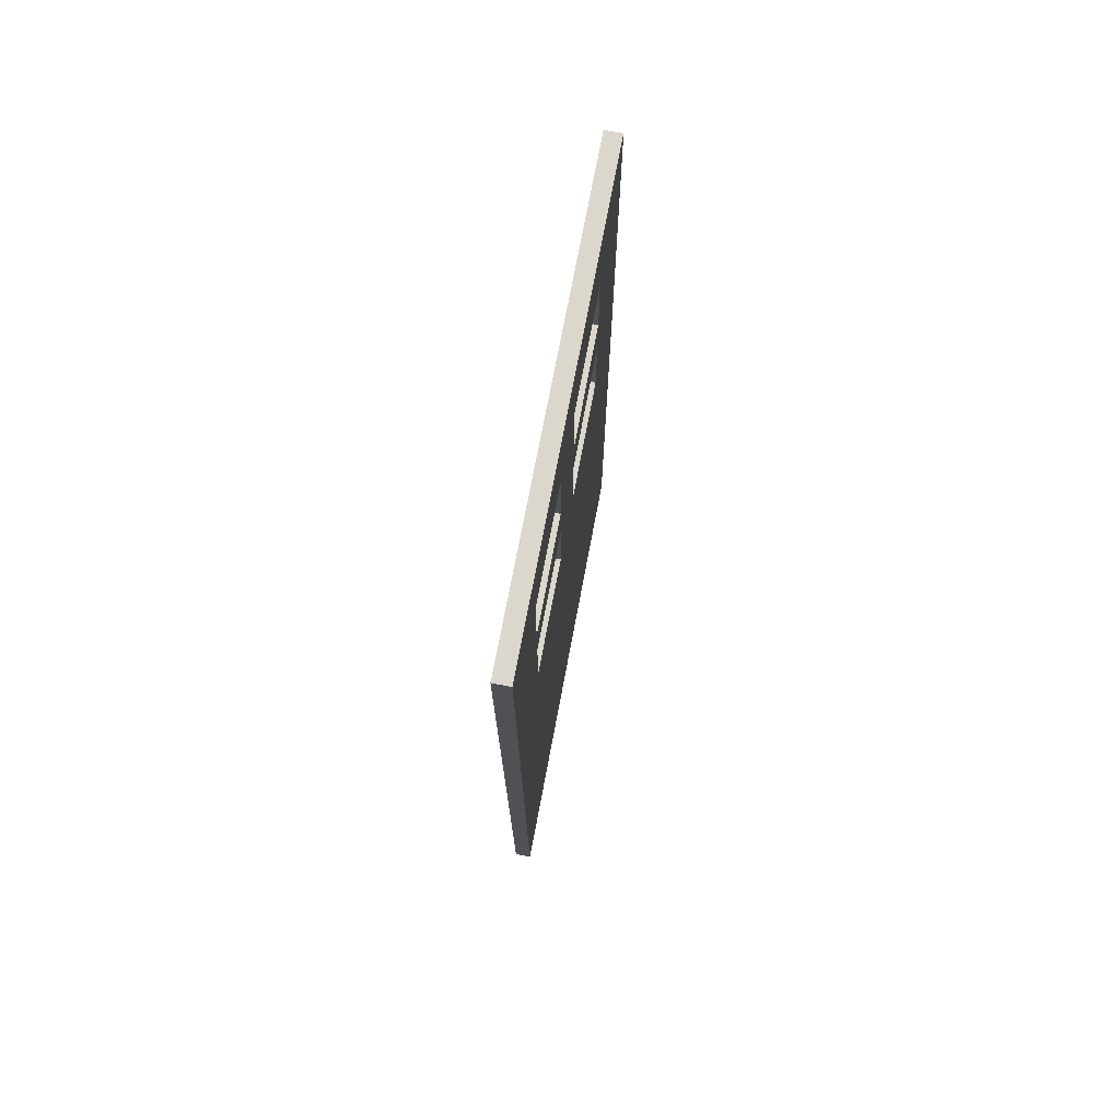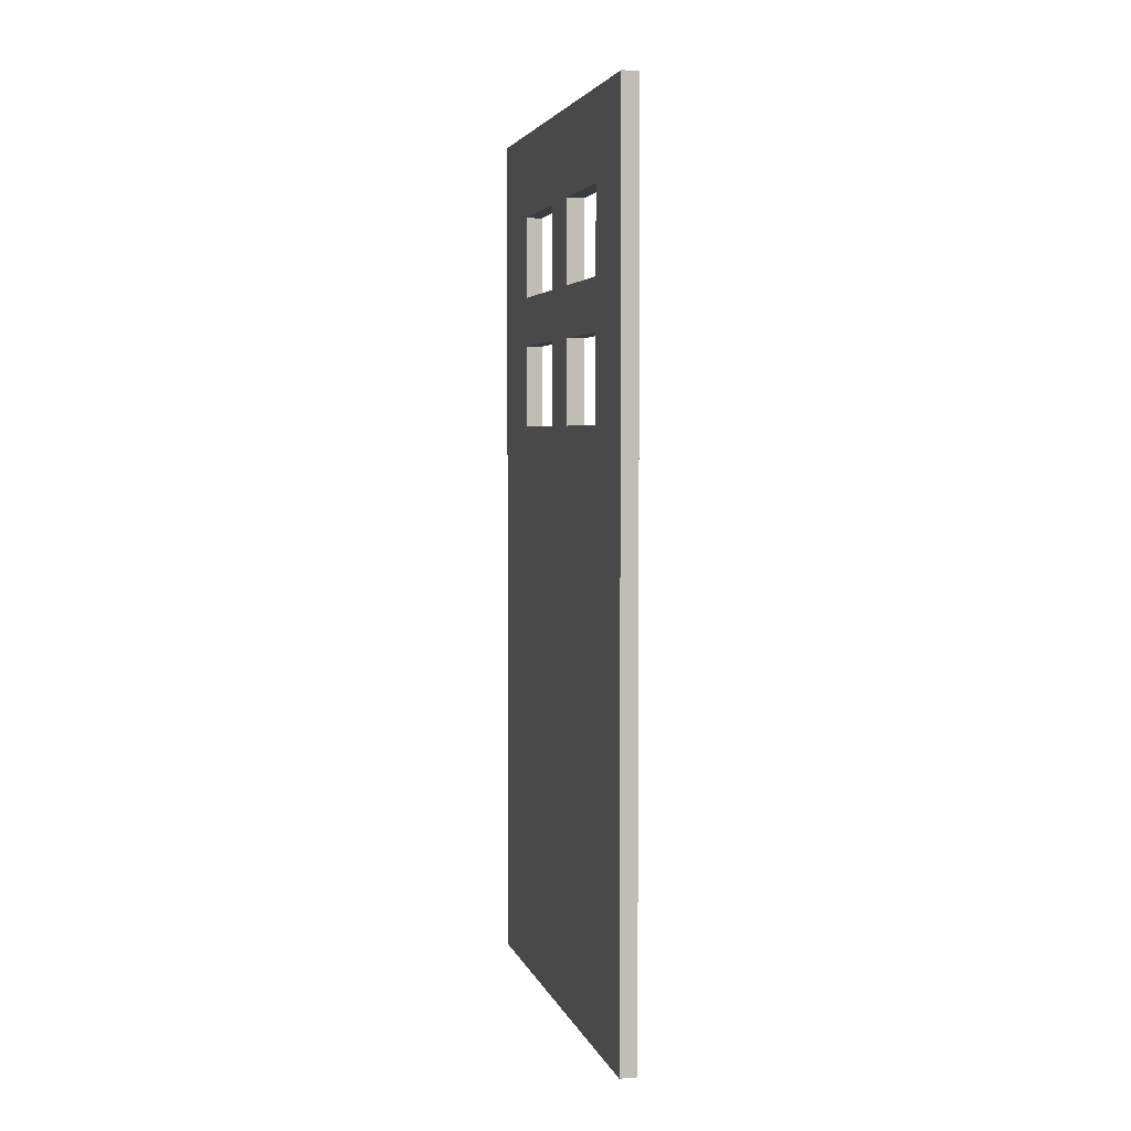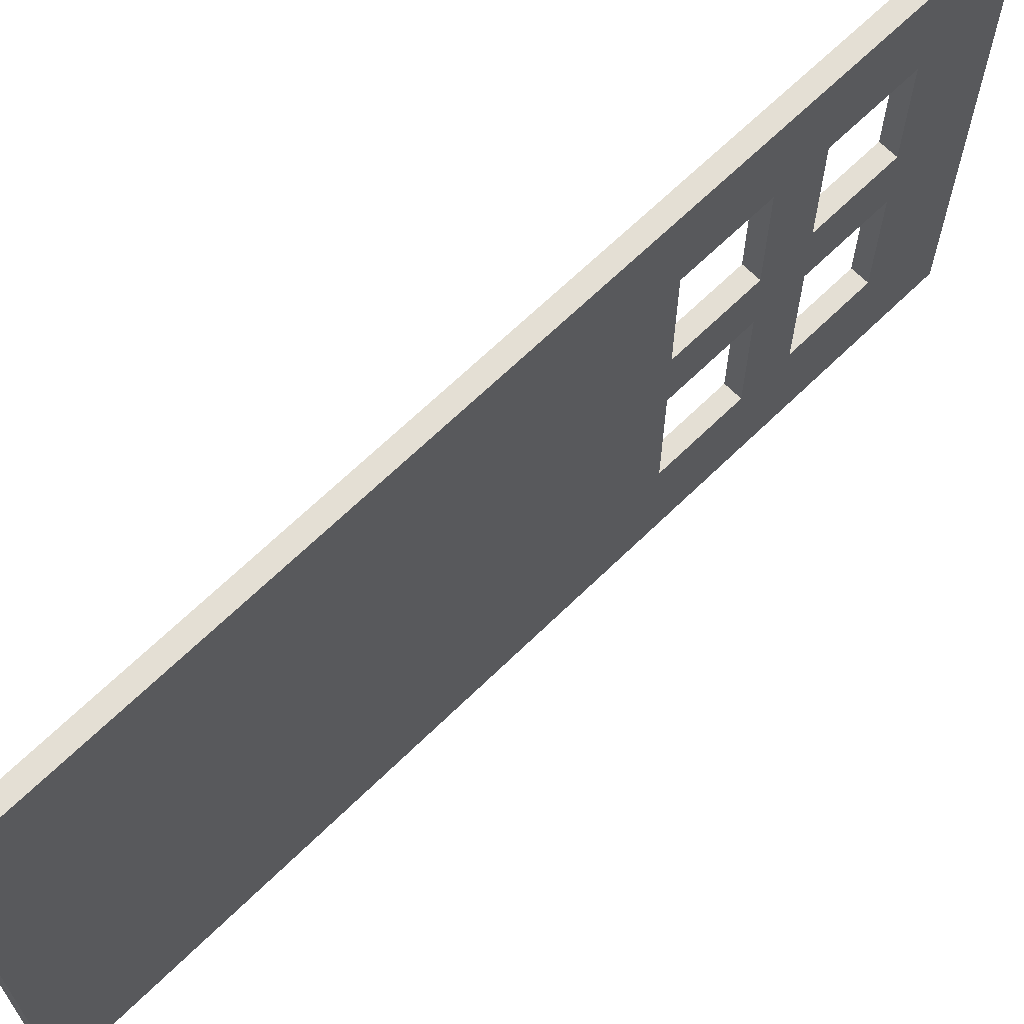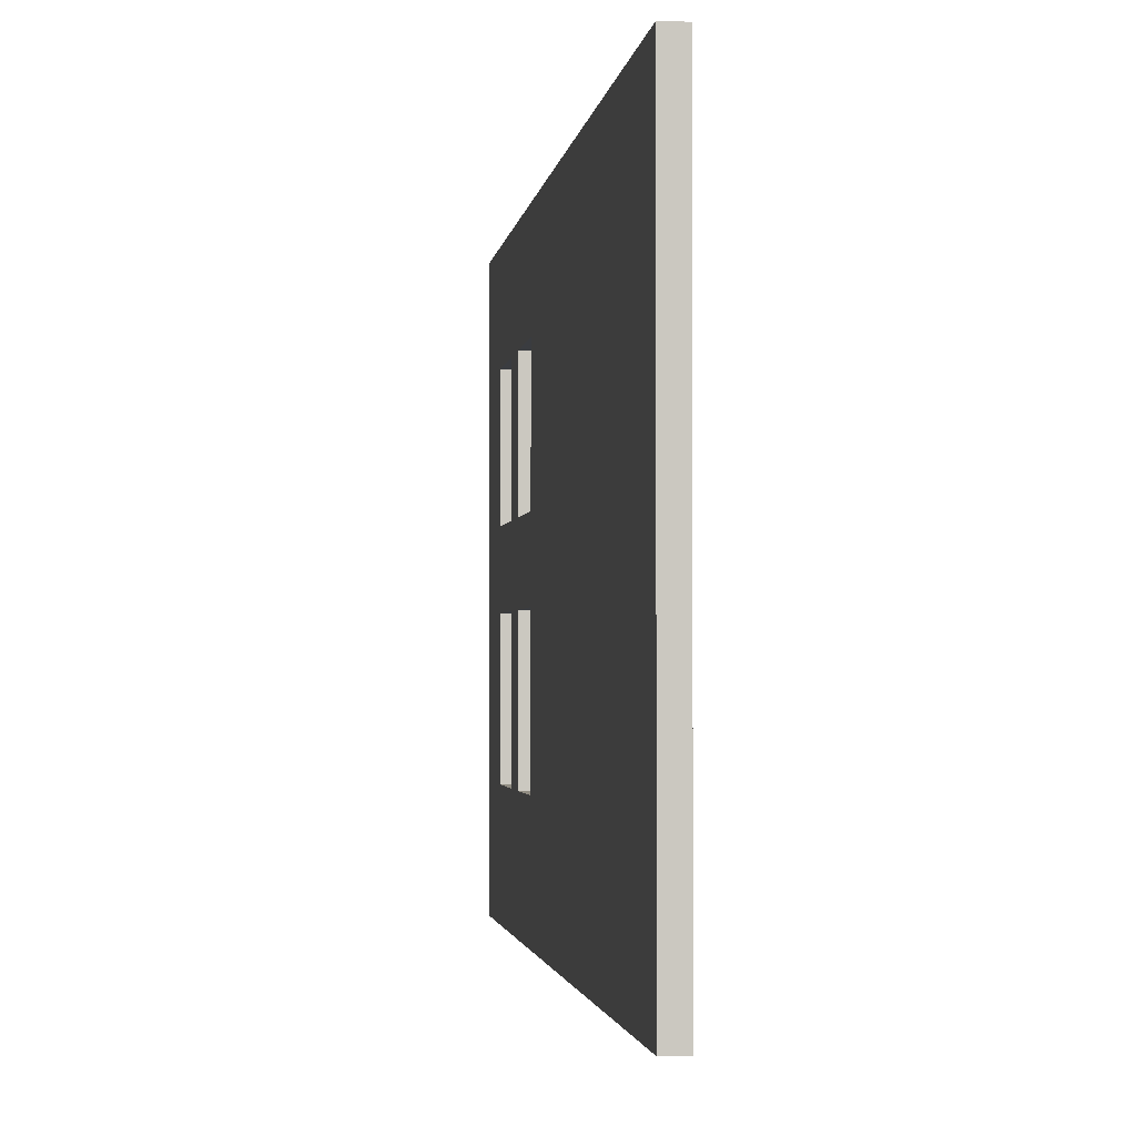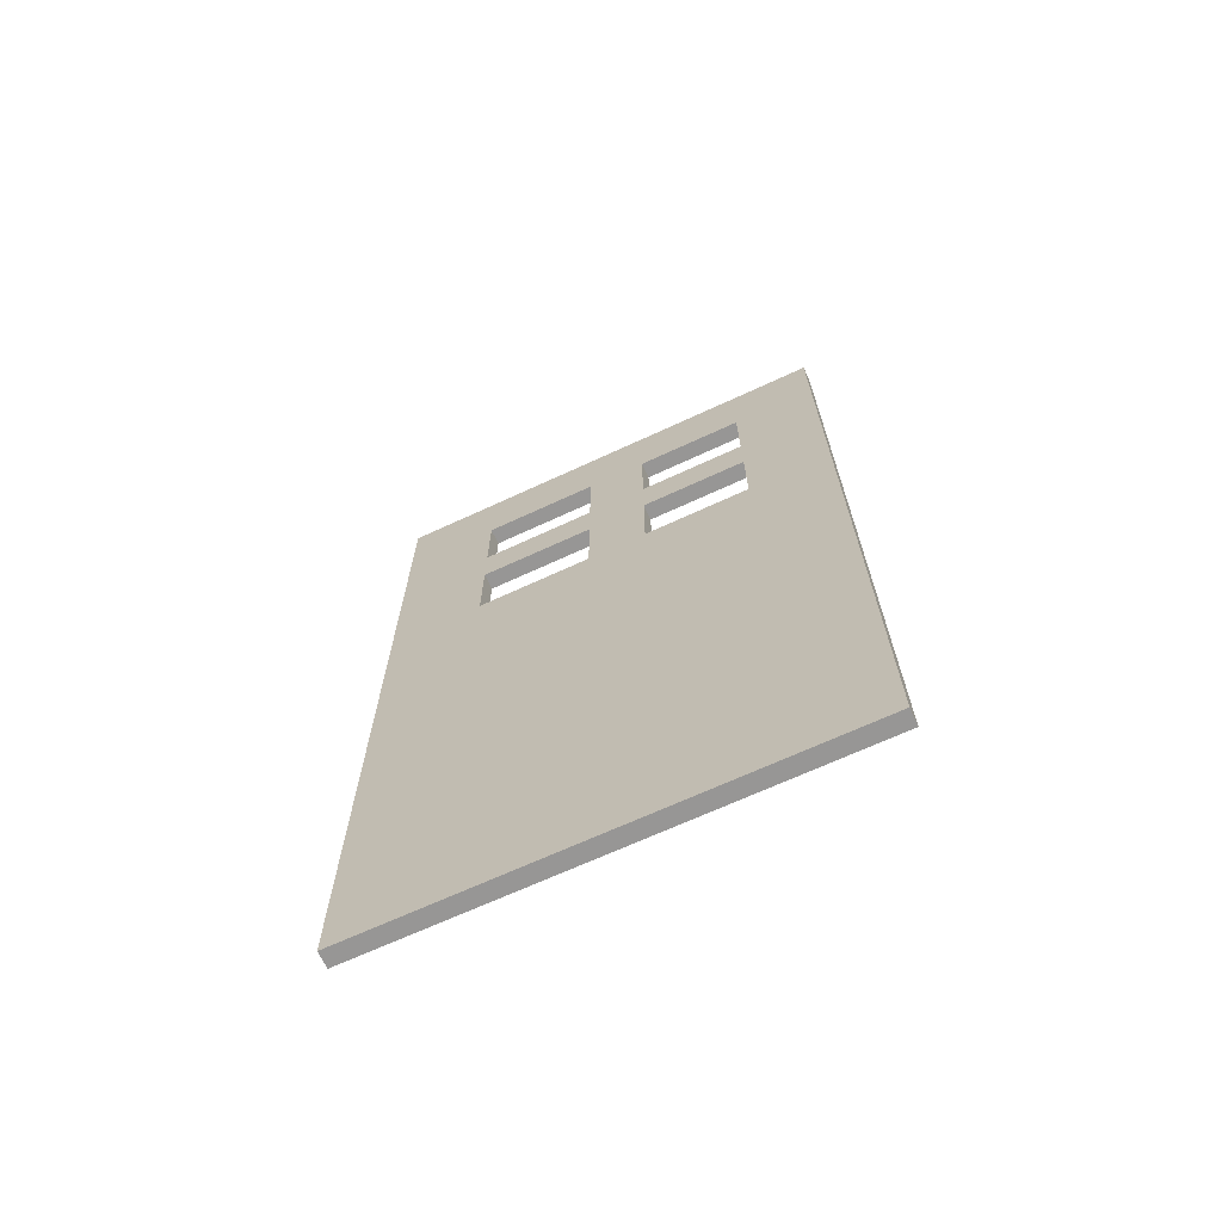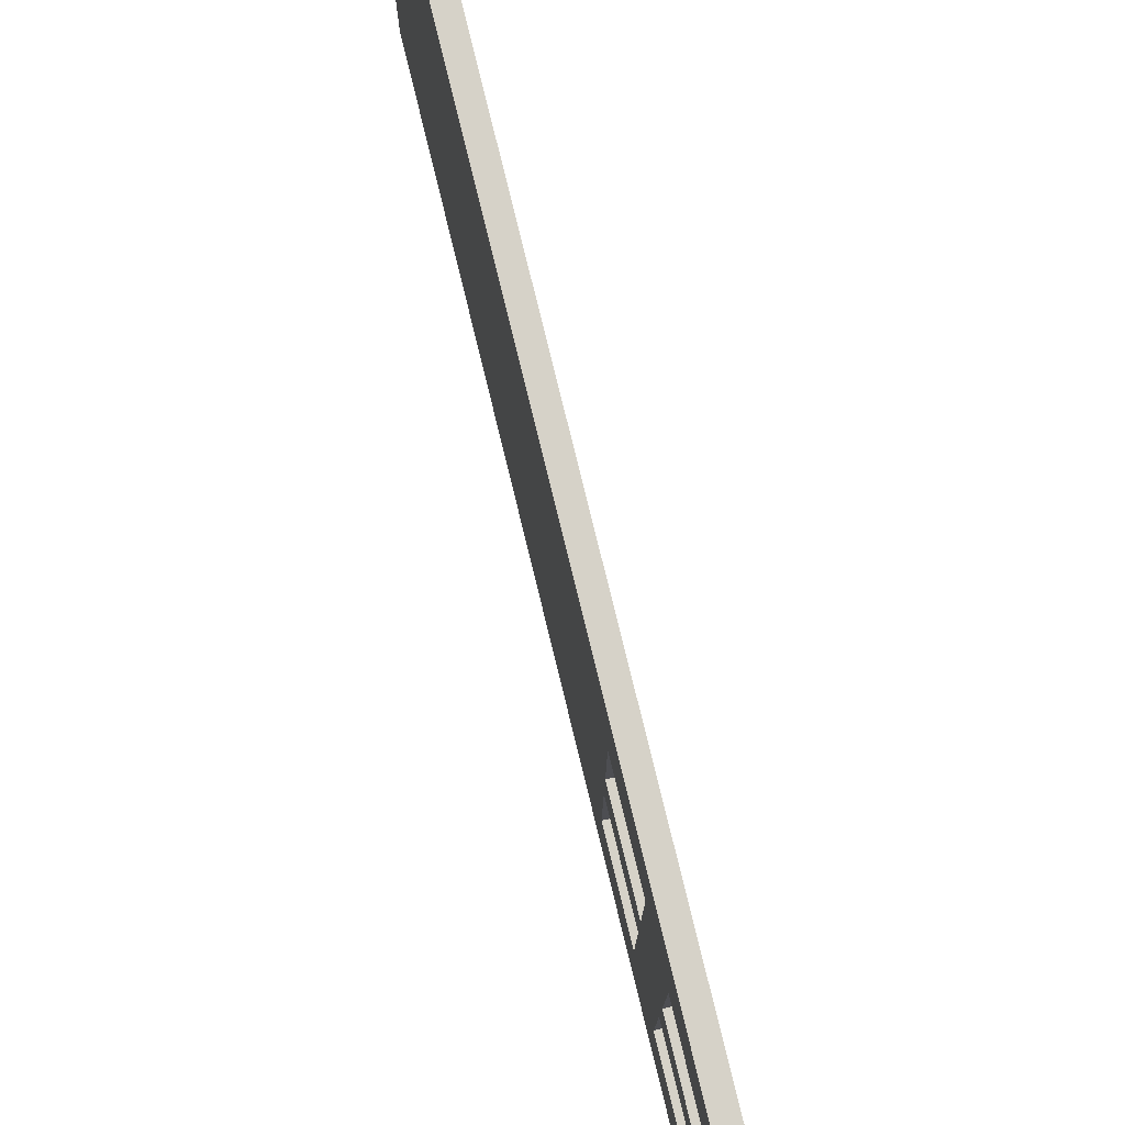
<metadata>
{"format":"obj","ext":"obj","renderer":"f3d","projection":"perspective","resolution":1024,"background":"white","views":[{"elev":73.1,"azim":10.7,"up":"+Y"},{"elev":3.8,"azim":-13.7,"up":"+Y"},{"elev":66.3,"azim":45.5,"up":"+Z"},{"elev":-1.9,"azim":-6.3,"up":"+Z"},{"elev":-67.8,"azim":-65.1,"up":"+Y"},{"elev":77.9,"azim":166.3,"up":"+Z"}]}
</metadata>
<code>
o Cube.001_Cube.002
v 0.04908 2.673 -1.38
v -0.04908 2.673 -1.38
v 0.04908 2.673 1.383
v -0.04908 2.673 1.383
v 0.04908 -2.499 -1.38
v -0.04908 -2.499 -1.38
v 0.04908 -2.499 1.383
v -0.04908 -2.499 1.383
v 0.04908 2.172 1.383
v -0.04908 2.172 1.383
v 0.04908 2.172 -1.38
v -0.04908 2.172 -1.38
v -0.04908 1.684 1.383
v 0.04908 1.684 -1.38
v 0.04908 1.684 1.383
v -0.04908 1.684 -1.38
v -0.04908 1.388 1.383
v 0.04908 1.388 -1.38
v 0.04908 1.388 1.383
v -0.04908 1.388 -1.38
v -0.04908 0.8951 1.383
v 0.04908 0.8951 -1.38
v 0.04908 0.8952 1.383
v -0.04908 0.8952 -1.38
v 0.04908 2.673 -0.8114
v -0.04908 2.673 -0.8114
v 0.04908 -2.499 -0.8114
v -0.04908 -2.499 -0.8114
v -0.04908 2.172 -0.8114
v 0.04908 2.172 -0.8114
v -0.04908 1.684 -0.8114
v 0.04908 1.684 -0.8114
v -0.04908 1.388 -0.8114
v 0.04908 1.388 -0.8114
v -0.04908 0.8952 -0.8114
v 0.04908 0.8951 -0.8114
v -0.04908 2.673 -0.1168
v 0.04908 -2.499 -0.1168
v 0.04908 2.673 -0.1168
v -0.04908 -2.499 -0.1168
v -0.04908 2.172 -0.1168
v 0.04908 2.172 -0.1168
v -0.04908 1.684 -0.1168
v 0.04908 1.684 -0.1168
v -0.04908 1.388 -0.1168
v 0.04908 1.388 -0.1168
v -0.04908 0.8951 -0.1168
v 0.04908 0.8951 -0.1168
v -0.04908 2.673 0.2384
v 0.04908 -2.499 0.2384
v 0.04908 2.673 0.2384
v -0.04908 -2.499 0.2384
v -0.04908 2.172 0.2384
v 0.04908 2.172 0.2384
v -0.04908 1.684 0.2384
v 0.04908 1.684 0.2384
v -0.04908 1.388 0.2384
v 0.04908 1.388 0.2384
v -0.04908 0.8951 0.2384
v 0.04908 0.8951 0.2384
v -0.04908 2.673 0.8822
v 0.04908 -2.499 0.8822
v 0.04908 2.673 0.8822
v -0.04908 -2.499 0.8822
v -0.04908 2.172 0.8822
v 0.04908 2.172 0.8822
v -0.04908 1.684 0.8822
v 0.04908 1.684 0.8822
v -0.04908 1.388 0.8822
v 0.04908 1.388 0.8822
v -0.04908 0.8951 0.8822
v 0.04908 0.8952 0.8822
f 63 61 4 3
f 23 21 8 7
f 27 28 6 5
f 11 12 2 1
f 36 27 5 22
f 29 26 2 12
f 31 29 12 16
f 25 30 11 1
f 14 16 12 11
f 3 4 10 9
f 18 20 16 14
f 33 31 16 20
f 30 32 14 11
f 9 10 13 15
f 35 33 20 24
f 22 24 20 18
f 32 34 18 14
f 15 13 17 19
f 5 6 24 22
f 28 35 24 6
f 34 36 22 18
f 19 17 21 23
f 40 47 35 28
f 44 46 34 32
f 45 43 31 33
f 39 42 30 25
f 41 37 26 29
f 48 38 27 36
f 38 40 28 27
f 1 2 26 25
f 50 52 40 38
f 60 50 38 48
f 53 49 37 41
f 55 53 41 43
f 51 54 42 39
f 57 55 43 45
f 54 56 44 42
f 59 57 45 47
f 56 58 46 44
f 52 59 47 40
f 58 60 48 46
f 25 26 37 39
f 64 71 59 52
f 68 70 58 56
f 69 67 55 57
f 63 66 54 51
f 65 61 49 53
f 72 62 50 60
f 62 64 52 50
f 39 37 49 51
f 7 8 64 62
f 23 7 62 72
f 10 4 61 65
f 13 10 65 67
f 3 9 66 63
f 17 13 67 69
f 9 15 68 66
f 21 17 69 71
f 15 19 70 68
f 8 21 71 64
f 19 23 72 70
f 51 49 61 63
f 65 66 68 67
f 67 68 56 55
f 53 54 66 65
f 54 53 55 56
f 71 72 60 59
f 69 70 72 71
f 57 58 70 69
f 58 57 59 60
f 34 33 35 36
f 47 48 36 35
f 45 46 48 47
f 33 34 46 45
f 29 30 42 41
f 30 29 31 32
f 41 42 44 43
f 43 44 32 31

</code>
